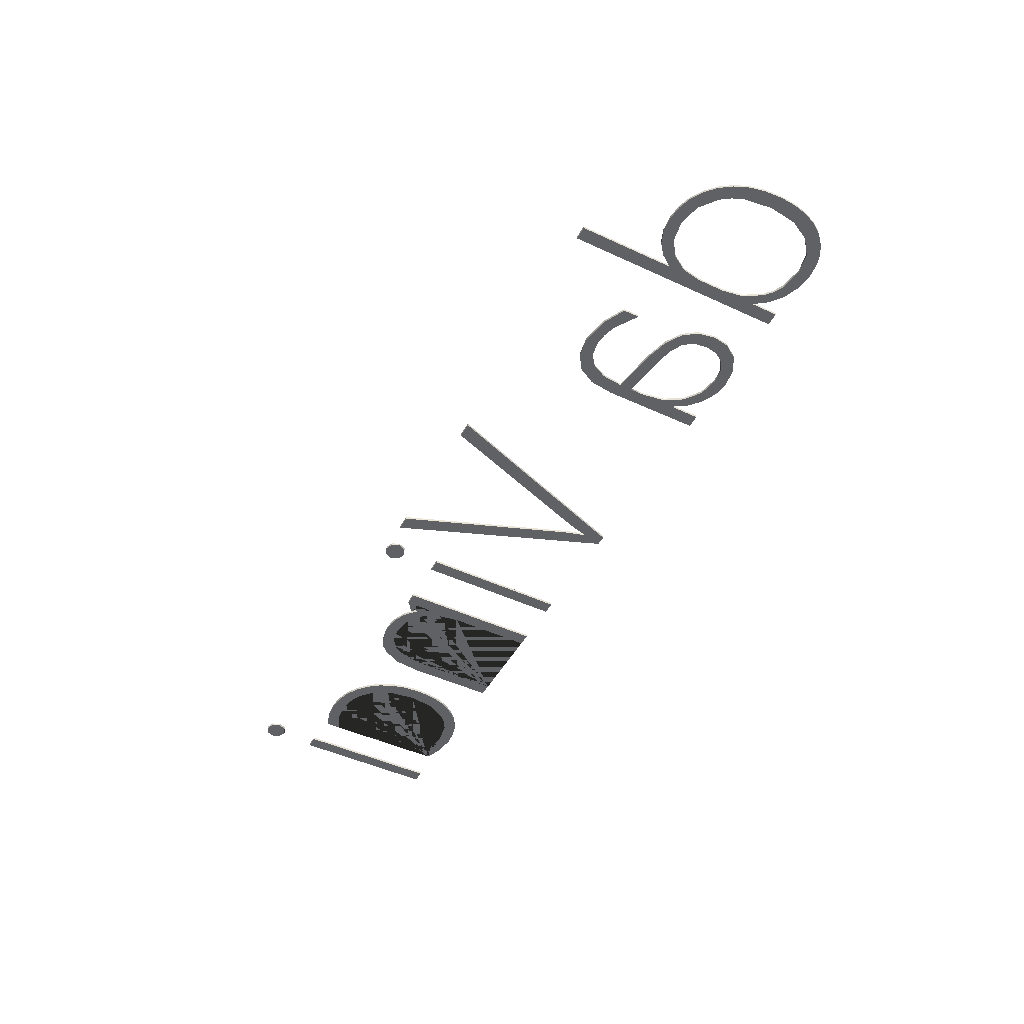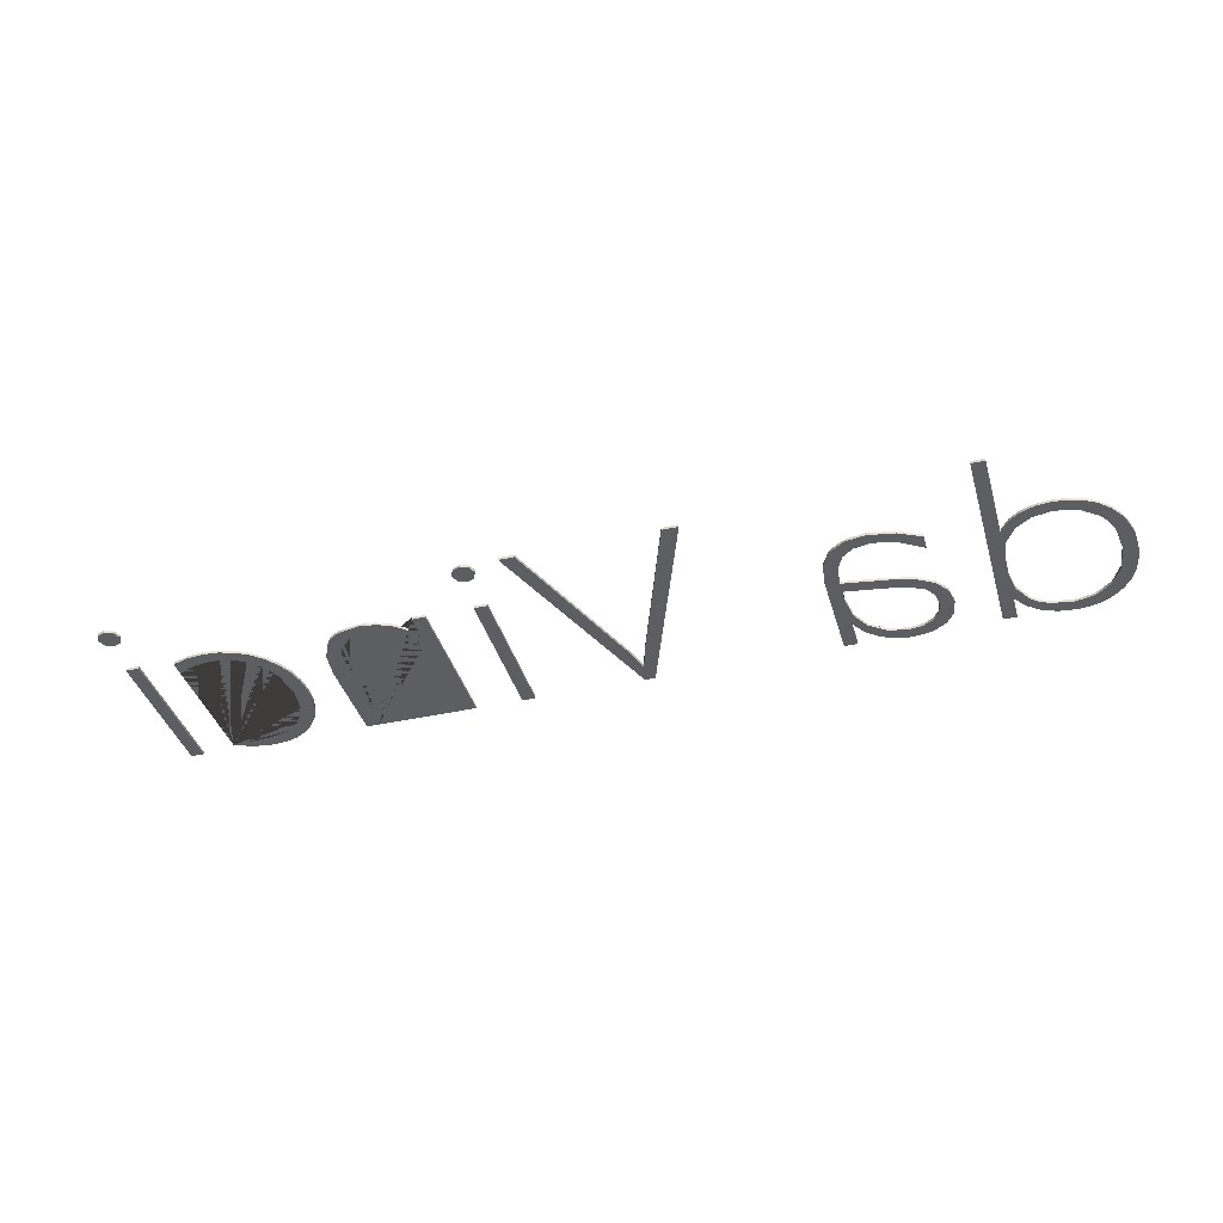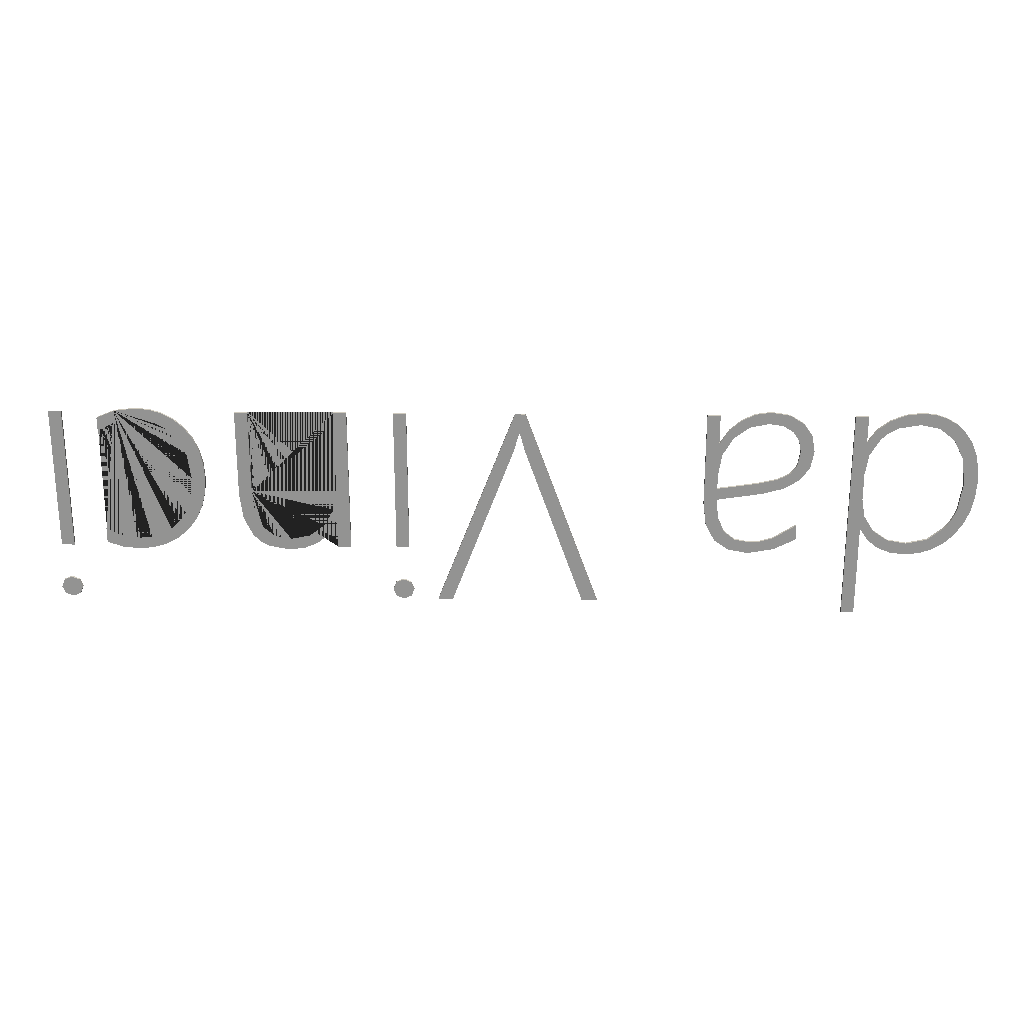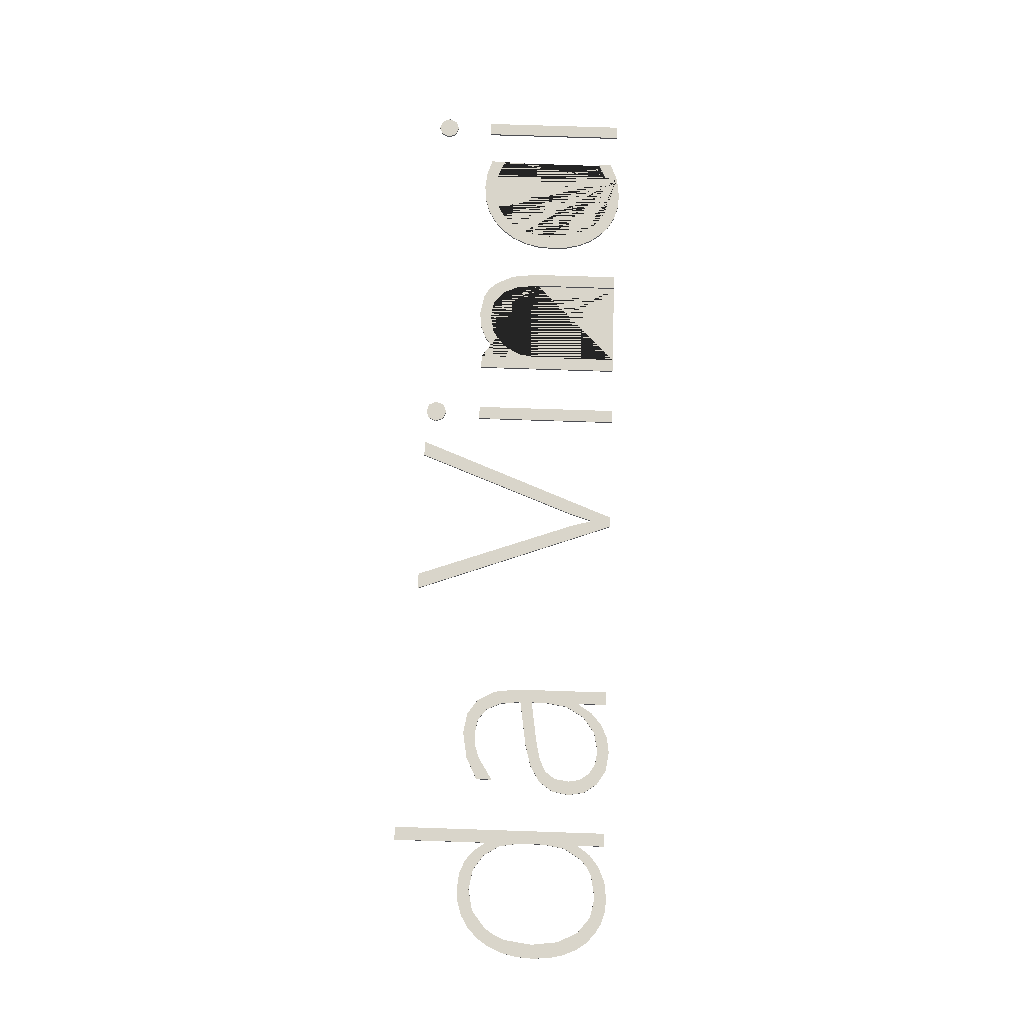
<metadata>
{"format":"obj","ext":"obj","renderer":"f3d","projection":"perspective","resolution":1024,"background":"white","views":[{"elev":-47.3,"azim":-117.7,"up":"+Y"},{"elev":-38.9,"azim":-164.3,"up":"+Y"},{"elev":23.2,"azim":-178.9,"up":"+Z"},{"elev":74.7,"azim":-88.1,"up":"+Y"}]}
</metadata>
<code>
g Mesh1 da_Vinci1 Model
v -339.3 0 -125.6
v -349.9 0 -50.21
v -349.9 0 -125.6
f 1 2 3
v -349.9 0 -22.97
f 2 1 4
v -349.9 0 -1.022
f 4 1 5
v -349.9 0 27.25
f 5 1 6
v -349.9 0 48.63
f 6 1 7
v -339.3 0 48.63
f 7 1 8
v -339.3 2 -125.6
v -339.3 2 48.63
f 8 1 9 10
v -349.9 2 -125.6
f 1 3 11 9
v -349.9 2 -50.21
f 3 2 12 11
v -350.4 0 -50.21
v -350.4 2 -50.21
f 2 13 14 12
f 4 13 2
v -352.5 0 -38.16
f 15 13 4
v -357 0 -59.72
f 15 16 13
v -360.3 0 -50.85
f 17 16 15
v -365.4 0 -66.5
f 17 18 16
v -372.5 0 -59.42
f 19 18 17
v -375.8 0 -70.58
f 19 20 18
v -388.1 0 -71.94
f 19 21 20
v -388.3 0 -62.28
f 22 21 19
v -399.5 0 -70.83
f 22 23 21
v -405.2 0 -58.73
f 24 23 22
v -409.8 0 -67.52
f 24 25 23
v -418.9 0 -48.09
f 26 25 24
v -418.9 0 -62.01
f 26 27 25
v -424.2 0 -40.33
f 28 27 26
v -427 0 -54.29
f 28 29 27
v -427.9 0 -31.23
f 30 29 28
v -430.9 0 -9.067
f 31 29 30
v -433.5 0 -44.79
f 29 31 32
v -428.2 0 35.64
f 33 32 31
v -434.3 0 26.96
f 34 32 33
v -438.2 0 -33.94
f 34 35 32
v -438.5 0 16.76
f 36 35 34
v -441 0 -21.72
f 36 37 35
v -441.1 0 5.062
f 38 37 36
v -442 0 -8.148
f 37 38 39
v -441.1 2 5.062
v -442 2 -8.148
f 39 38 40 41
v -438.5 2 16.76
f 38 36 42 40
v -434.3 2 26.96
f 36 34 43 42
v -428.2 2 35.64
f 34 33 44 43
v -420.9 0 42.58
v -420.9 2 42.58
f 33 45 46 44
v -428.2 0 12.53
f 33 47 45
f 33 31 47
v -430.9 2 -9.067
v -428.2 2 12.53
f 47 31 48 49
v -427.9 2 -31.23
f 31 30 50 48
v -424.2 2 -40.33
f 30 28 51 50
v -418.9 2 -48.09
f 28 26 52 51
v -405.2 2 -58.73
f 26 24 53 52
v -388.3 2 -62.28
f 24 22 54 53
v -372.5 2 -59.42
f 22 19 55 54
v -360.3 2 -50.85
f 19 17 56 55
v -352.5 2 -38.16
f 17 15 57 56
v -349.9 2 -22.97
f 15 4 58 57
v -349.9 2 -1.022
f 4 5 59 58
v -352.7 0 15.54
v -352.7 2 15.54
f 5 60 61 59
v -350.4 0 27.25
f 62 60 5
v -357.5 0 37.25
f 63 60 62
v -361 0 29.38
f 63 64 60
v -367 0 34.83
f 63 65 64
v -367.4 0 44.95
f 66 65 63
v -374.3 0 38.73
f 66 67 65
v -379.4 0 49.86
f 68 67 66
v -392.1 0 41.85
f 68 69 67
v -392.8 0 51.5
f 70 69 68
v -403.2 0 50.51
f 71 69 70
v -407.7 0 38.53
f 71 72 69
v -412.5 0 47.54
f 73 72 71
v -420.1 0 28.57
f 73 74 72
f 45 74 73
f 45 47 74
v -420.1 2 28.57
f 74 47 49 75
f 49 46 75
f 49 44 46
f 48 44 49
v -433.5 2 -44.79
f 76 44 48
f 76 43 44
v -438.2 2 -33.94
f 77 43 76
f 77 42 43
v -441 2 -21.72
f 78 42 77
f 78 40 42
f 40 78 41
f 37 39 41 78
f 35 37 78 77
f 32 35 77 76
v -427 2 -54.29
f 29 32 76 79
f 48 79 76
f 79 48 50
f 79 50 51
v -418.9 2 -62.01
f 79 51 80
f 80 51 52
v -409.8 2 -67.52
f 80 52 81
f 81 52 53
v -399.5 2 -70.83
f 81 53 82
f 82 53 54
v -388.1 2 -71.94
f 82 54 83
f 83 54 55
v -375.8 2 -70.58
f 83 55 84
v -365.4 2 -66.5
f 84 55 85
f 85 55 56
v -357 2 -59.72
f 85 56 86
f 86 56 57
f 86 57 14
f 14 57 58
f 14 58 12
f 58 10 12
f 59 10 58
v -349.9 2 27.25
f 87 10 59
v -349.9 2 48.63
f 10 87 88
f 6 7 88 87
f 7 8 10 88
v -350.4 2 27.25
f 62 6 87 89
f 62 5 6
f 59 89 87
f 61 89 59
v -357.5 2 37.25
f 61 90 89
v -361 2 29.38
f 91 90 61
v -367 2 34.83
f 92 90 91
v -367.4 2 44.95
f 92 93 90
v -374.3 2 38.73
f 94 93 92
v -379.4 2 49.86
f 94 95 93
v -392.1 2 41.85
f 96 95 94
v -392.8 2 51.5
f 96 97 95
v -403.2 2 50.51
f 96 98 97
v -407.7 2 38.53
f 99 98 96
v -412.5 2 47.54
f 99 100 98
f 75 100 99
f 75 46 100
f 45 73 100 46
f 73 71 98 100
f 71 70 97 98
f 70 68 95 97
f 68 66 93 95
f 66 63 90 93
f 63 62 89 90
f 72 74 75 99
f 69 72 99 96
f 67 69 96 94
f 65 67 94 92
f 64 65 92 91
f 60 64 91 61
f 12 10 11
f 11 10 9
f 13 16 86 14
f 16 18 85 86
f 18 20 84 85
f 20 21 83 84
f 21 23 82 83
f 23 25 81 82
f 25 27 80 81
f 27 29 79 80
g Mesh2 da_Vinci1 Model
v -279.9 0 -68.26
v -297.6 0 -46.65
v -297.6 0 -59.41
f 101 102 103
v -279 0 -58.37
f 102 101 104
v -258.8 0 -71.94
f 104 101 105
v -279.9 2 -68.26
v -258.8 2 -71.94
f 105 101 106 107
v -297.6 2 -59.41
f 101 103 108 106
v -297.6 2 -46.65
f 103 102 109 108
v -279 2 -58.37
f 102 104 110 109
v -269.5 0 -61.3
v -269.5 2 -61.3
f 104 111 112 110
f 104 105 111
v -259.8 0 -62.28
f 111 105 113
v -247.3 0 -59.91
f 113 105 114
v -242.7 0 -69.12
f 114 105 115
v -242.7 2 -69.12
f 115 105 107 116
v -247.3 2 -59.91
f 107 117 116
v -259.8 2 -62.28
f 107 118 117
f 107 112 118
f 107 110 112
f 106 110 107
f 108 110 106
f 110 108 109
f 111 113 118 112
f 113 114 117 118
v -238.4 0 -52.8
v -238.4 2 -52.8
f 114 119 120 117
f 114 115 119
v -230.7 0 -60.67
f 119 115 121
v -230.7 2 -60.67
f 121 115 116 122
f 116 120 122
f 116 117 120
v -233.1 2 -40.95
f 122 120 123
v -233.1 0 -40.95
f 119 124 123 120
f 119 121 124
v -231.3 0 -24.35
f 124 121 125
v -231.3 0 -14.7
f 125 121 126
v -231.3 0 -3.206
f 126 121 127
v -231.3 0 25.07
f 127 121 128
v -231.3 0 48.63
f 128 121 129
v -220.7 0 48.63
f 129 121 130
v -223.2 0 -46.85
f 130 121 131
v -223.2 2 -46.85
f 131 121 122 132
v -220.7 2 48.63
f 122 133 132
v -231.3 2 -24.35
f 134 133 122
v -231.3 2 -14.7
f 135 133 134
v -231.3 2 -3.206
f 136 133 135
v -231.3 2 25.07
f 137 133 136
v -231.3 2 48.63
f 133 137 138
f 128 129 138 137
f 129 130 133 138
v -220.7 0 -27.92
v -220.7 2 -27.92
f 130 139 140 133
f 130 131 139
f 139 131 132 140
f 132 133 140
v -231.8 0 25.07
v -231.8 2 25.07
f 141 128 137 142
f 141 127 128
v -234.1 0 14.85
f 141 143 127
v -238.7 0 35.91
f 144 143 141
v -242.6 0 29.26
f 144 145 143
v -248.1 0 44.32
f 146 145 144
v -255.3 0 38.7
f 146 147 145
v -259.5 0 49.71
f 148 147 146
v -270.8 0 41.85
f 148 149 147
v -272 0 51.5
f 150 149 148
v -281.9 0 40.15
f 150 151 149
v -287 0 49.15
f 152 151 150
v -290.2 0 35.07
f 152 153 151
v -295.4 0 27.37
f 152 154 153
v -298.5 0 42.08
f 155 154 152
v -297.2 0 17.83
f 155 156 154
v -298.1 0 -6.424
f 155 157 156
v -305.8 0 4.409
f 155 158 157
v -305.9 0 31.42
f 159 158 155
v -308.3 0 18.29
f 158 159 160
v -305.9 2 31.42
v -308.3 2 18.29
f 160 159 161 162
v -298.5 2 42.08
f 159 155 163 161
v -287 2 49.15
f 155 152 164 163
v -272 2 51.5
f 152 150 165 164
v -259.5 2 49.71
f 150 148 166 165
v -248.1 2 44.32
f 148 146 167 166
v -238.7 2 35.91
f 146 144 168 167
f 144 141 142 168
v -234.1 2 14.85
f 169 168 142
v -242.6 2 29.26
f 170 168 169
f 170 167 168
v -255.3 2 38.7
f 171 167 170
f 171 166 167
v -270.8 2 41.85
f 172 166 171
f 172 165 166
v -281.9 2 40.15
f 173 165 172
f 173 164 165
v -290.2 2 35.07
f 174 164 173
v -295.4 2 27.37
f 175 164 174
f 175 163 164
v -297.2 2 17.83
f 176 163 175
v -298.1 2 -6.424
f 177 163 176
v -305.8 2 4.409
f 178 163 177
f 178 161 163
f 161 178 162
f 158 160 162 178
f 157 158 178 177
v -285.4 0 -14.21
v -285.4 2 -14.21
f 179 157 177 180
v -295.3 0 6.348
f 181 157 179
f 157 181 156
v -295.3 2 6.348
f 156 181 182 176
v -289.7 0 -1.424
v -289.7 2 -1.424
f 181 183 184 182
f 181 179 183
v -279.5 0 -6.524
f 183 179 185
v -267.5 0 -18.95
f 185 179 186
v -267.5 2 -18.95
f 186 179 180 187
v -279.5 2 -6.524
f 180 188 187
f 180 184 188
f 180 182 184
f 177 182 180
f 182 177 176
f 183 185 188 184
v -263.7 0 -9.987
v -263.7 2 -9.987
f 185 189 190 188
f 185 186 189
f 189 186 125
f 125 186 187 134
f 187 190 134
f 187 188 190
f 134 190 135
f 189 126 135 190
f 189 125 126
f 126 127 136 135
f 127 143 169 136
f 143 145 170 169
f 145 147 171 170
f 147 149 172 171
f 149 151 173 172
f 151 153 174 173
f 153 154 175 174
f 154 156 176 175
f 169 142 136
f 136 142 137
f 124 125 134 123
f 122 123 134
g Mesh3 da_Vinci1 Model
v -66.27 0 48.63
v -74.77 0 48.63
v -135 0 -116.2
v -122.2 0 -116.2
v -74.54 0 16.56
v -70.29 0 32.19
v -69.83 0 32.19
v -65.12 0 16.33
v -14.43 0 -116.2
v -2.25 0 -116.2
f 191 192 193 194 195 196 197 198 199 200
v -66.27 2 48.63
v -74.77 2 48.63
f 192 191 201 202
v -2.25 2 -116.2
f 191 200 203 201
v -14.43 2 -116.2
f 200 199 204 203
v -65.12 2 16.33
f 199 198 205 204
v -69.83 2 32.19
f 198 197 206 205
v -70.29 2 32.19
f 197 196 207 206
v -74.54 2 16.56
f 196 195 208 207
v -122.2 2 -116.2
f 195 194 209 208
v -135 2 -116.2
f 194 193 210 209
f 193 192 202 210
f 202 201 203 204 205 206 207 208 209 210
g Mesh4 da_Vinci1 Model
v 26.48 0 -98.71
v 20.39 0 -101.2
v 17.75 0 -107.7
v 20.45 0 -113.8
v 26.48 0 -116.2
v 32.75 0 -113.9
v 35.45 0 -107.7
v 32.8 0 -101.4
f 211 212 213 214 215 216 217 218
v 26.48 2 -98.71
v 20.39 2 -101.2
f 212 211 219 220
v 32.8 2 -101.4
f 211 218 221 219
v 35.45 2 -107.7
f 218 217 222 221
v 32.75 2 -113.9
f 217 216 223 222
v 26.48 2 -116.2
f 216 215 224 223
v 20.45 2 -113.8
f 215 214 225 224
v 17.75 2 -107.7
f 214 213 226 225
f 213 212 220 226
f 220 219 221 222 223 224 225 226
g Mesh5 da_Vinci1 Model
v 21.31 0 48.63
v 21.31 0 -69.06
v 31.88 0 -69.06
v 31.88 0 48.63
f 227 228 229 230
v 21.31 2 48.63
v 21.31 2 -69.06
f 228 227 231 232
v 31.88 2 48.63
f 227 230 233 231
v 31.88 2 -69.06
f 230 229 234 233
f 229 228 232 234
f 232 231 233 234
g Mesh6 da_Vinci1 Model
v 149.6 0 48.63
v 149.6 0 -19.87
v 147.7 0 -38.43
v 141.9 0 -51.68
v 132.4 0 -59.63
v 119 0 -62.28
v 103.5 0 -59.16
v 91.07 0 -49.81
v 82.89 0 -35.86
v 80.16 0 -18.95
v 80.16 0 48.63
v 69.58 0 48.63
v 69.58 0 -69.06
v 80.16 0 -69.06
v 80.16 0 -47.68
v 80.62 0 -47.68
v 87.96 0 -58.29
v 97.11 0 -65.87
v 108.1 0 -70.42
v 120.8 0 -71.94
v 137.7 0 -68.76
v 144.4 0 -64.79
v 150 0 -59.24
v 157.6 0 -43.82
v 160.1 0 -22.97
v 160.1 0 48.63
f 235 236 237 238 239 240 241 242 243 244 245 246 247 248 249 250 251 252 253 254 255 256 257 258 259 260
v 149.6 2 48.63
v 149.6 2 -19.87
f 236 235 261 262
v 160.1 2 48.63
f 235 260 263 261
v 160.1 2 -22.97
f 260 259 264 263
v 157.6 2 -43.82
f 259 258 265 264
v 150 2 -59.24
f 258 257 266 265
v 144.4 2 -64.79
f 257 256 267 266
v 137.7 2 -68.76
f 256 255 268 267
v 120.8 2 -71.94
f 255 254 269 268
v 108.1 2 -70.42
f 254 253 270 269
v 97.11 2 -65.87
f 253 252 271 270
v 87.96 2 -58.29
f 252 251 272 271
v 80.62 2 -47.68
f 251 250 273 272
v 80.16 2 -47.68
f 250 249 274 273
v 80.16 2 -69.06
f 249 248 275 274
v 69.58 2 -69.06
f 248 247 276 275
v 69.58 2 48.63
f 247 246 277 276
v 80.16 2 48.63
f 246 245 278 277
v 80.16 2 -18.95
f 245 244 279 278
v 82.89 2 -35.86
f 244 243 280 279
v 91.07 2 -49.81
f 243 242 281 280
v 103.5 2 -59.16
f 242 241 282 281
v 119 2 -62.28
f 241 240 283 282
v 132.4 2 -59.63
f 240 239 284 283
v 141.9 2 -51.68
f 239 238 285 284
v 147.7 2 -38.43
f 238 237 286 285
f 237 236 262 286
f 262 261 263 264 265 266 267 268 269 270 271 272 273 274 275 276 277 278 279 280 281 282 283 284 285 286
g Mesh7 da_Vinci1 Model
v 271.7 0 43.46
v 257.4 0 49.49
v 240.5 0 51.5
v 229.1 0 50.47
v 218.8 0 47.38
v 209.7 0 42.22
v 201.8 0 35.01
v 195.3 0 26.13
v 190.7 0 15.97
v 188 0 4.549
v 187 0 -8.148
v 188.1 0 -21.53
v 191.2 0 -33.65
v 196.4 0 -44.49
v 203.6 0 -54.06
v 212.5 0 -61.88
v 222.5 0 -67.47
v 233.7 0 -70.82
v 246.1 0 -71.94
v 259.4 0 -70.56
v 272.2 0 -66.42
v 272.2 0 -54.47
v 259 0 -60.33
v 244.5 0 -62.28
v 234.7 0 -61.35
v 225.8 0 -58.56
v 217.9 0 -53.91
v 210.9 0 -47.4
v 205.3 0 -39.41
v 201.3 0 -30.32
v 198.1 0 -8.837
v 201 0 11.79
v 209.9 0 27.94
v 216.2 0 34.03
v 223.5 0 38.37
v 240.9 0 41.85
v 257.5 0 39.49
v 271.7 0 32.42
f 287 288 289 290 291 292 293 294 295 296 297 298 299 300 301 302 303 304 305 306 307 308 309 310 311 312 313 314 315 316 317 318 319 320 321 322 323 324
v 271.7 2 43.46
v 257.4 2 49.49
f 288 287 325 326
v 271.7 2 32.42
f 287 324 327 325
v 257.5 2 39.49
f 324 323 328 327
v 240.9 2 41.85
f 323 322 329 328
v 223.5 2 38.37
f 322 321 330 329
v 216.2 2 34.03
f 321 320 331 330
v 209.9 2 27.94
f 320 319 332 331
v 201 2 11.79
f 319 318 333 332
v 198.1 2 -8.837
f 318 317 334 333
v 201.3 2 -30.32
f 317 316 335 334
v 205.3 2 -39.41
f 316 315 336 335
v 210.9 2 -47.4
f 315 314 337 336
v 217.9 2 -53.91
f 314 313 338 337
v 225.8 2 -58.56
f 313 312 339 338
v 234.7 2 -61.35
f 312 311 340 339
v 244.5 2 -62.28
f 311 310 341 340
v 259 2 -60.33
f 310 309 342 341
v 272.2 2 -54.47
f 309 308 343 342
v 272.2 2 -66.42
f 308 307 344 343
v 259.4 2 -70.56
f 307 306 345 344
v 246.1 2 -71.94
f 306 305 346 345
v 233.7 2 -70.82
f 305 304 347 346
v 222.5 2 -67.47
f 304 303 348 347
v 212.5 2 -61.88
f 303 302 349 348
v 203.6 2 -54.06
f 302 301 350 349
v 196.4 2 -44.49
f 301 300 351 350
v 191.2 2 -33.65
f 300 299 352 351
v 188.1 2 -21.53
f 299 298 353 352
v 187 2 -8.148
f 298 297 354 353
v 188 2 4.549
f 297 296 355 354
v 190.7 2 15.97
f 296 295 356 355
v 195.3 2 26.13
f 295 294 357 356
v 201.8 2 35.01
f 294 293 358 357
v 209.7 2 42.22
f 293 292 359 358
v 218.8 2 47.38
f 292 291 360 359
v 229.1 2 50.47
f 291 290 361 360
v 240.5 2 51.5
f 290 289 362 361
f 289 288 326 362
f 326 325 327 328 329 330 331 332 333 334 335 336 337 338 339 340 341 342 343 344 345 346 347 348 349 350 351 352 353 354 355 356 357 358 359 360 361 362
g Mesh8 da_Vinci1 Model
v 305.2 0 -98.71
v 299.1 0 -101.2
v 296.5 0 -107.7
v 299.2 0 -113.8
v 305.2 0 -116.2
v 311.5 0 -113.9
v 314.2 0 -107.7
v 311.5 0 -101.4
f 363 364 365 366 367 368 369 370
v 305.2 2 -98.71
v 299.1 2 -101.2
f 364 363 371 372
v 311.5 2 -101.4
f 363 370 373 371
v 314.2 2 -107.7
f 370 369 374 373
v 311.5 2 -113.9
f 369 368 375 374
v 305.2 2 -116.2
f 368 367 376 375
v 299.2 2 -113.8
f 367 366 377 376
v 296.5 2 -107.7
f 366 365 378 377
f 365 364 372 378
f 372 371 373 374 375 376 377 378
g Mesh9 da_Vinci1 Model
v 300 0 48.63
v 300 0 -69.06
v 310.6 0 -69.06
v 310.6 0 48.63
f 379 380 381 382
v 300 2 48.63
v 300 2 -69.06
f 380 379 383 384
v 310.6 2 48.63
f 379 382 385 383
v 310.6 2 -69.06
f 382 381 386 385
f 381 380 384 386
f 384 383 385 386

</code>
